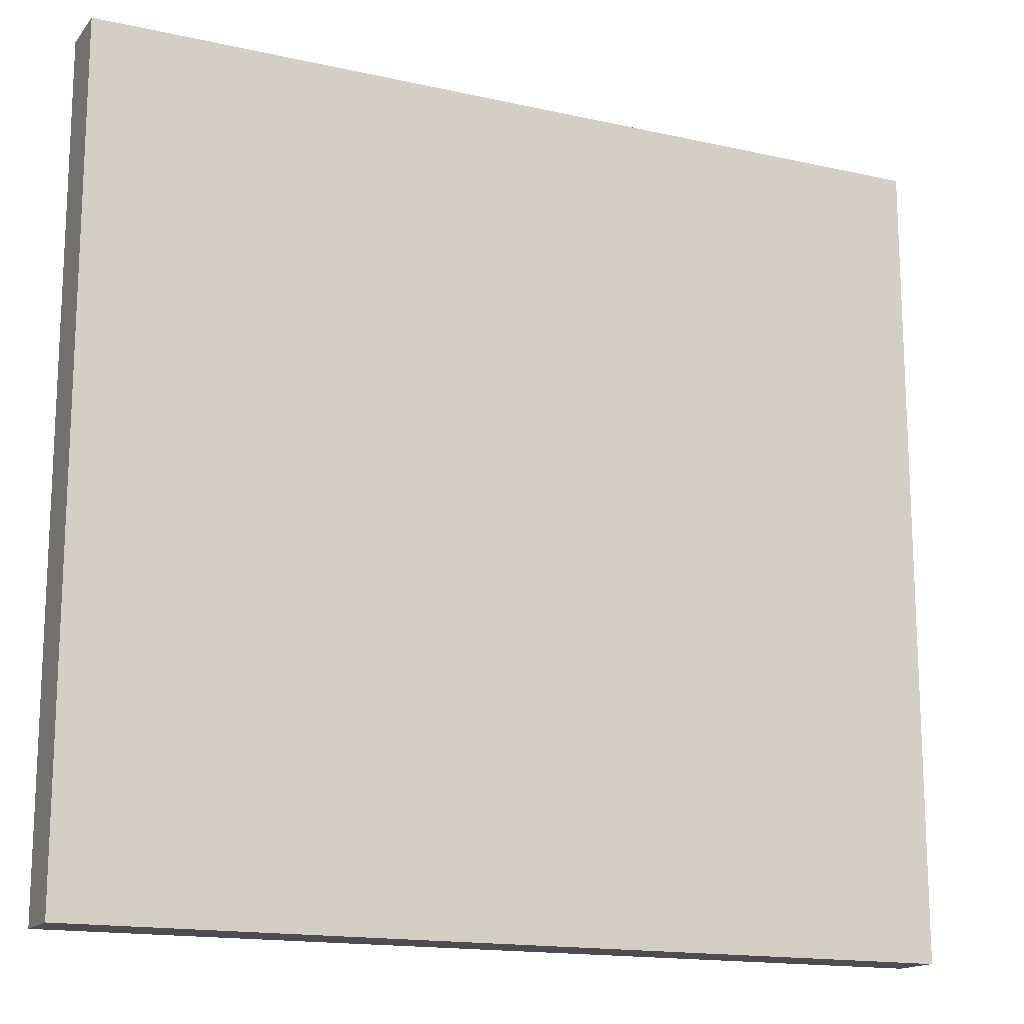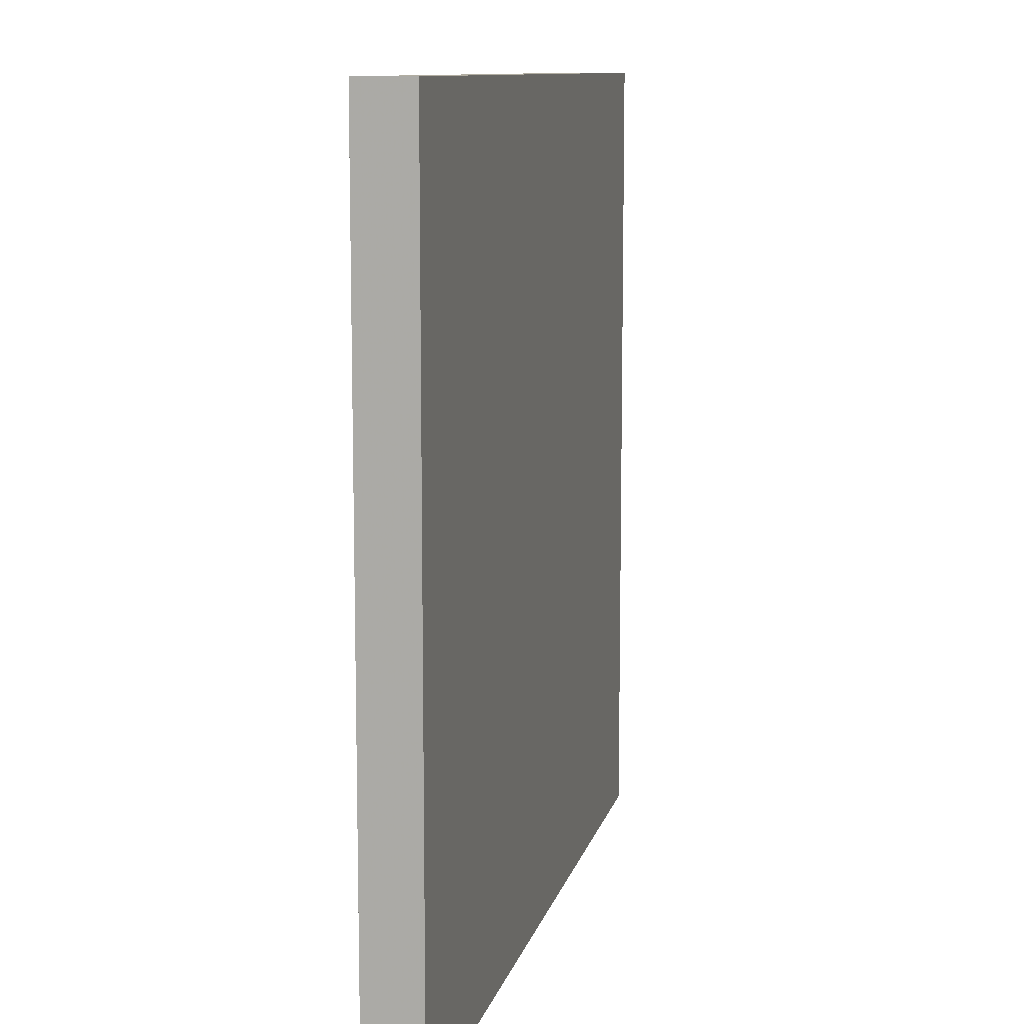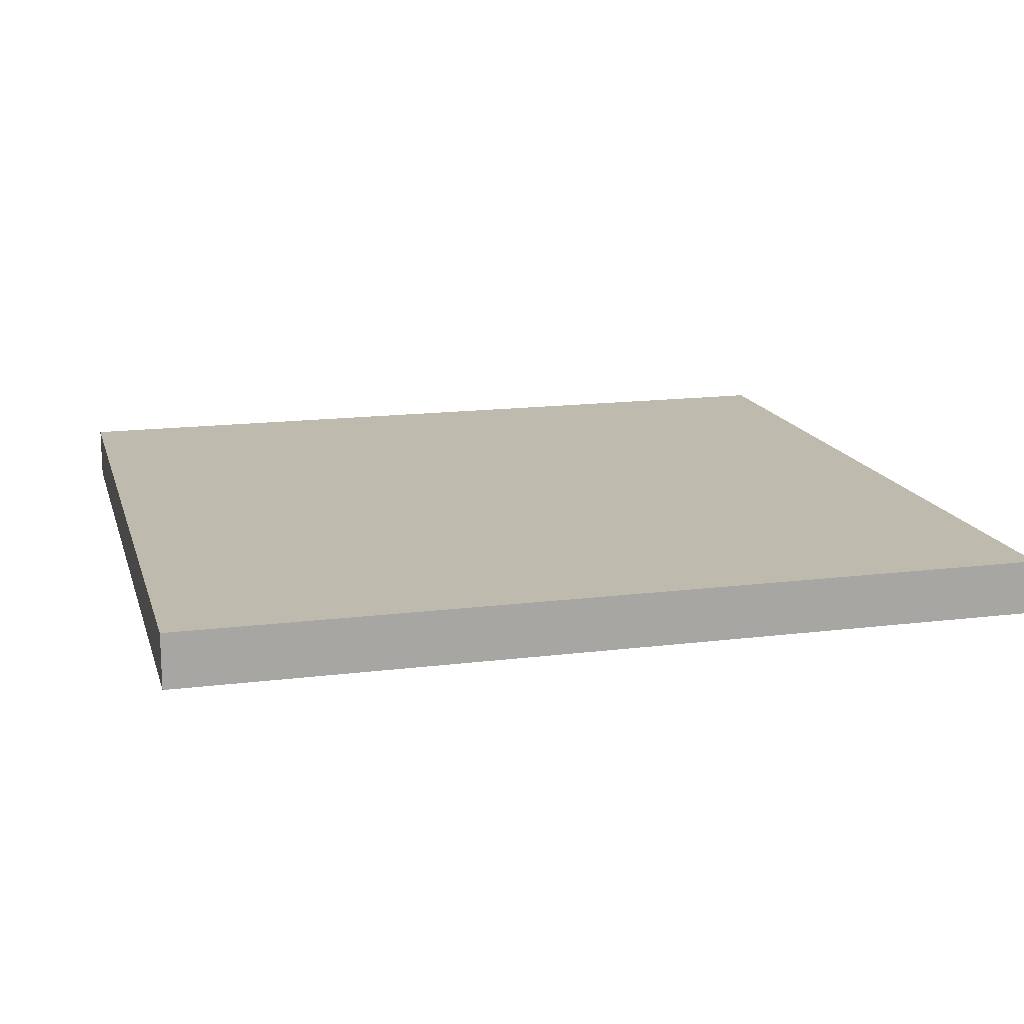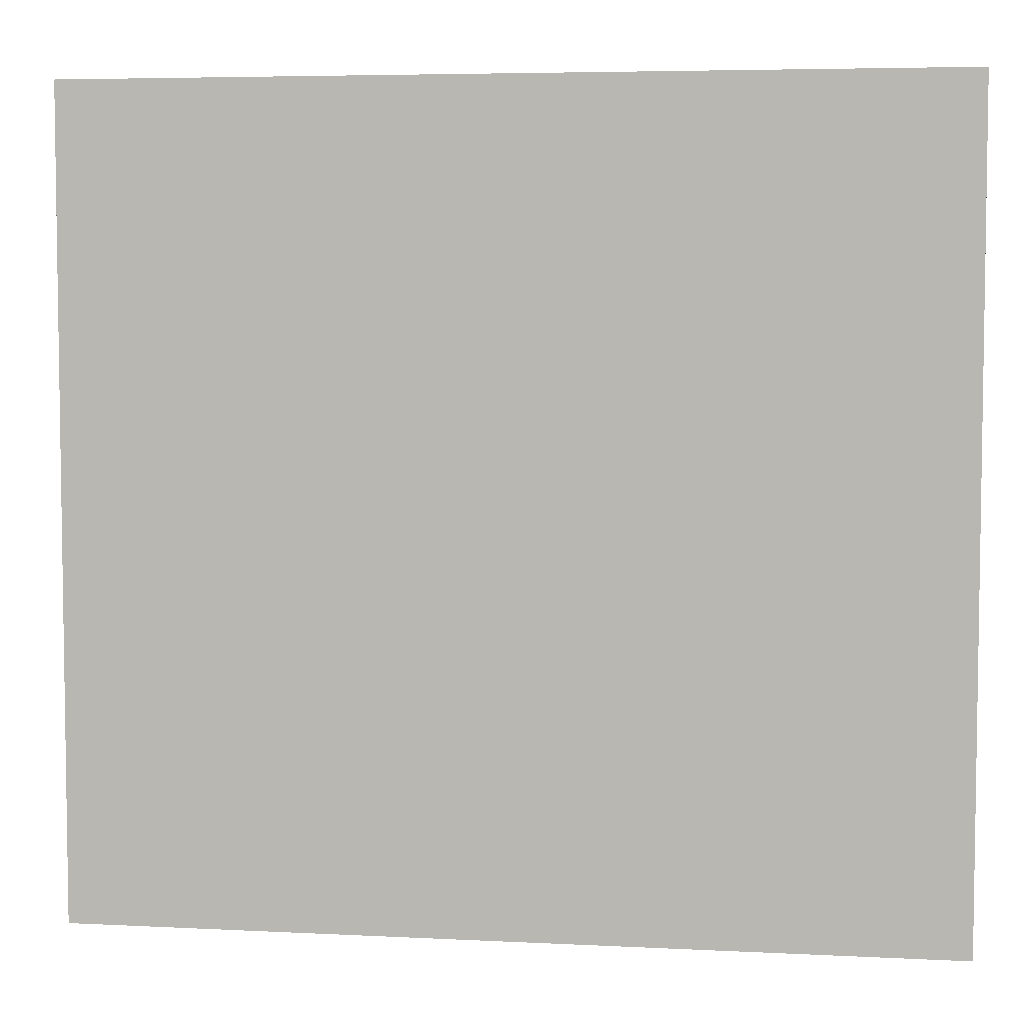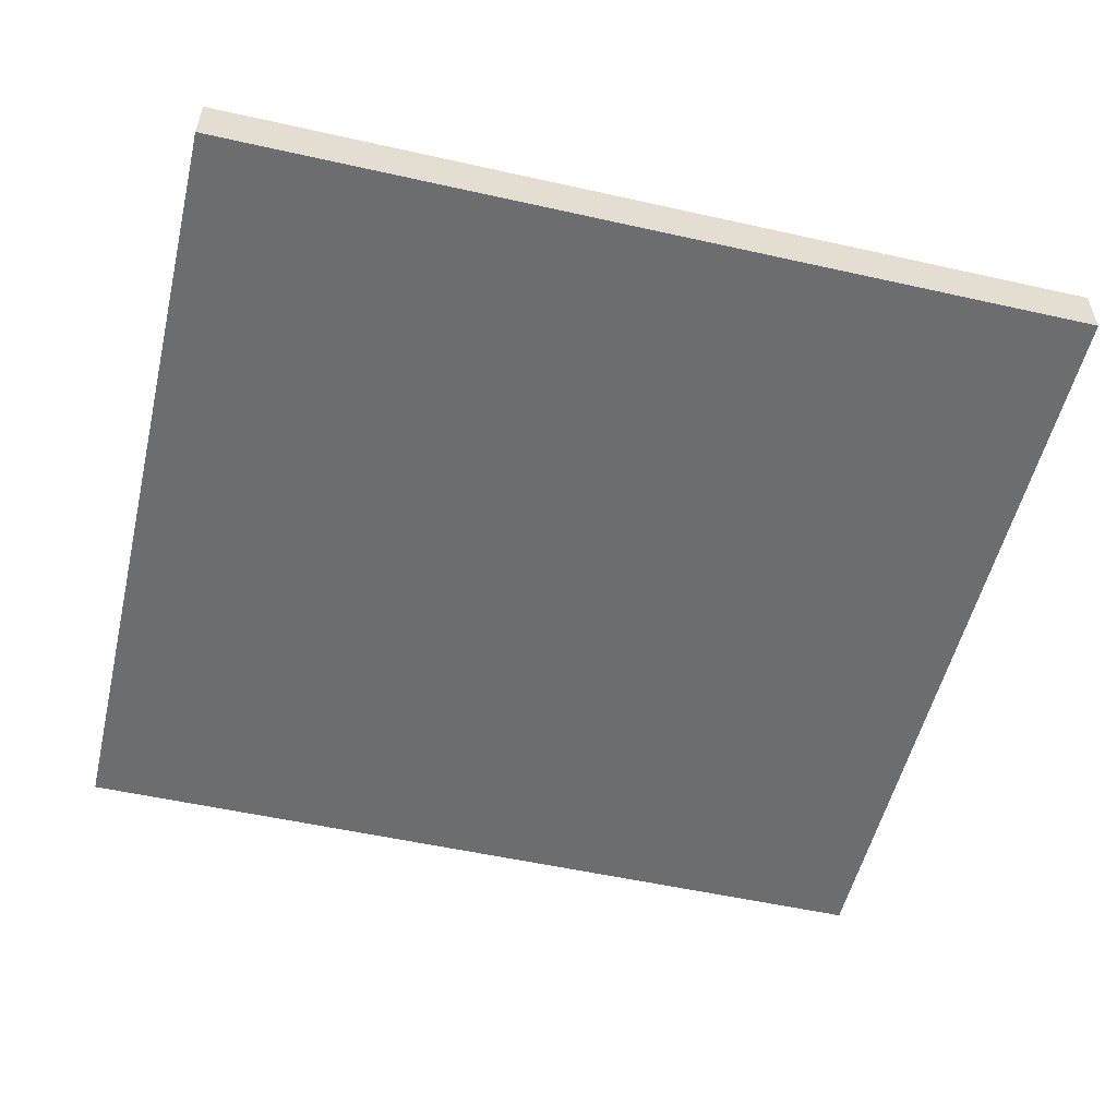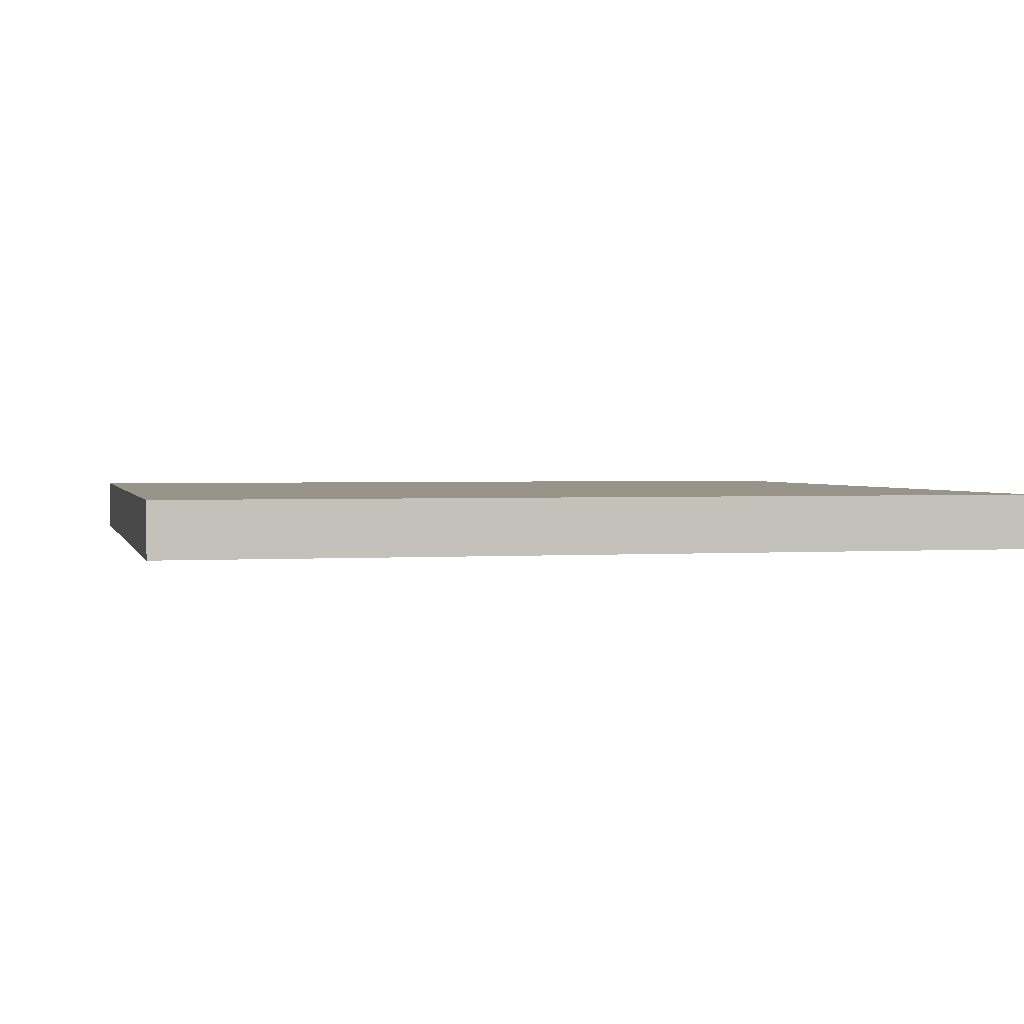
<metadata>
{"format":"obj","ext":"obj","renderer":"f3d","projection":"perspective","resolution":1024,"background":"white","views":[{"elev":-15.7,"azim":-25.2,"up":"+Z"},{"elev":10.4,"azim":102.7,"up":"+Z"},{"elev":15.5,"azim":165.2,"up":"+Y"},{"elev":5.3,"azim":9.0,"up":"+Z"},{"elev":-53.9,"azim":166.6,"up":"+Y"},{"elev":1.9,"azim":166.5,"up":"+Y"}]}
</metadata>
<code>
v 448 -188 120
v 448 -180 0
v 448 -188 0
v 448 -180 120
v 576 -180 120
v 576 -188 0
v 576 -180 0
v 576 -188 120
f 1 2 3
f 1 4 2
f 5 6 7
f 5 8 6
f 2 6 3
f 2 7 6
f 1 5 4
f 1 8 5
f 4 7 2
f 4 5 7
f 8 3 6
f 8 1 3

</code>
